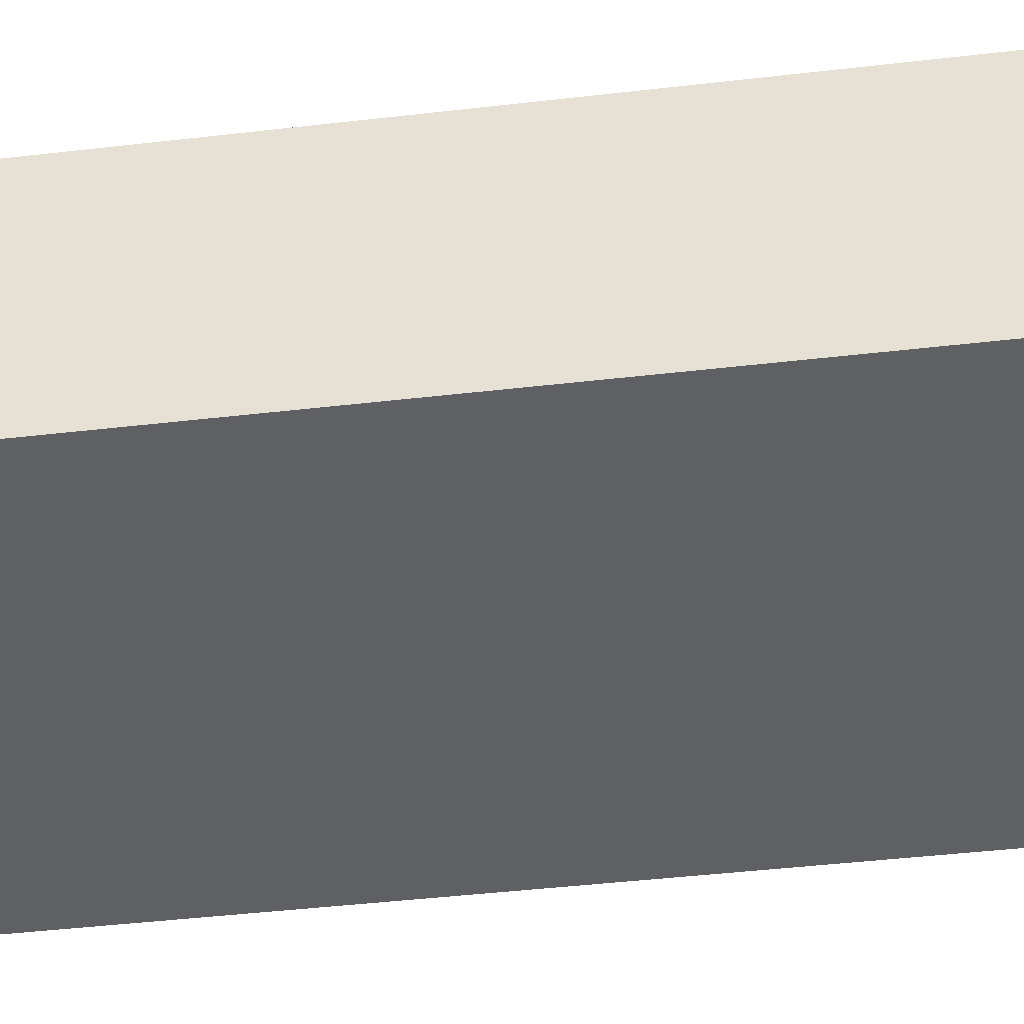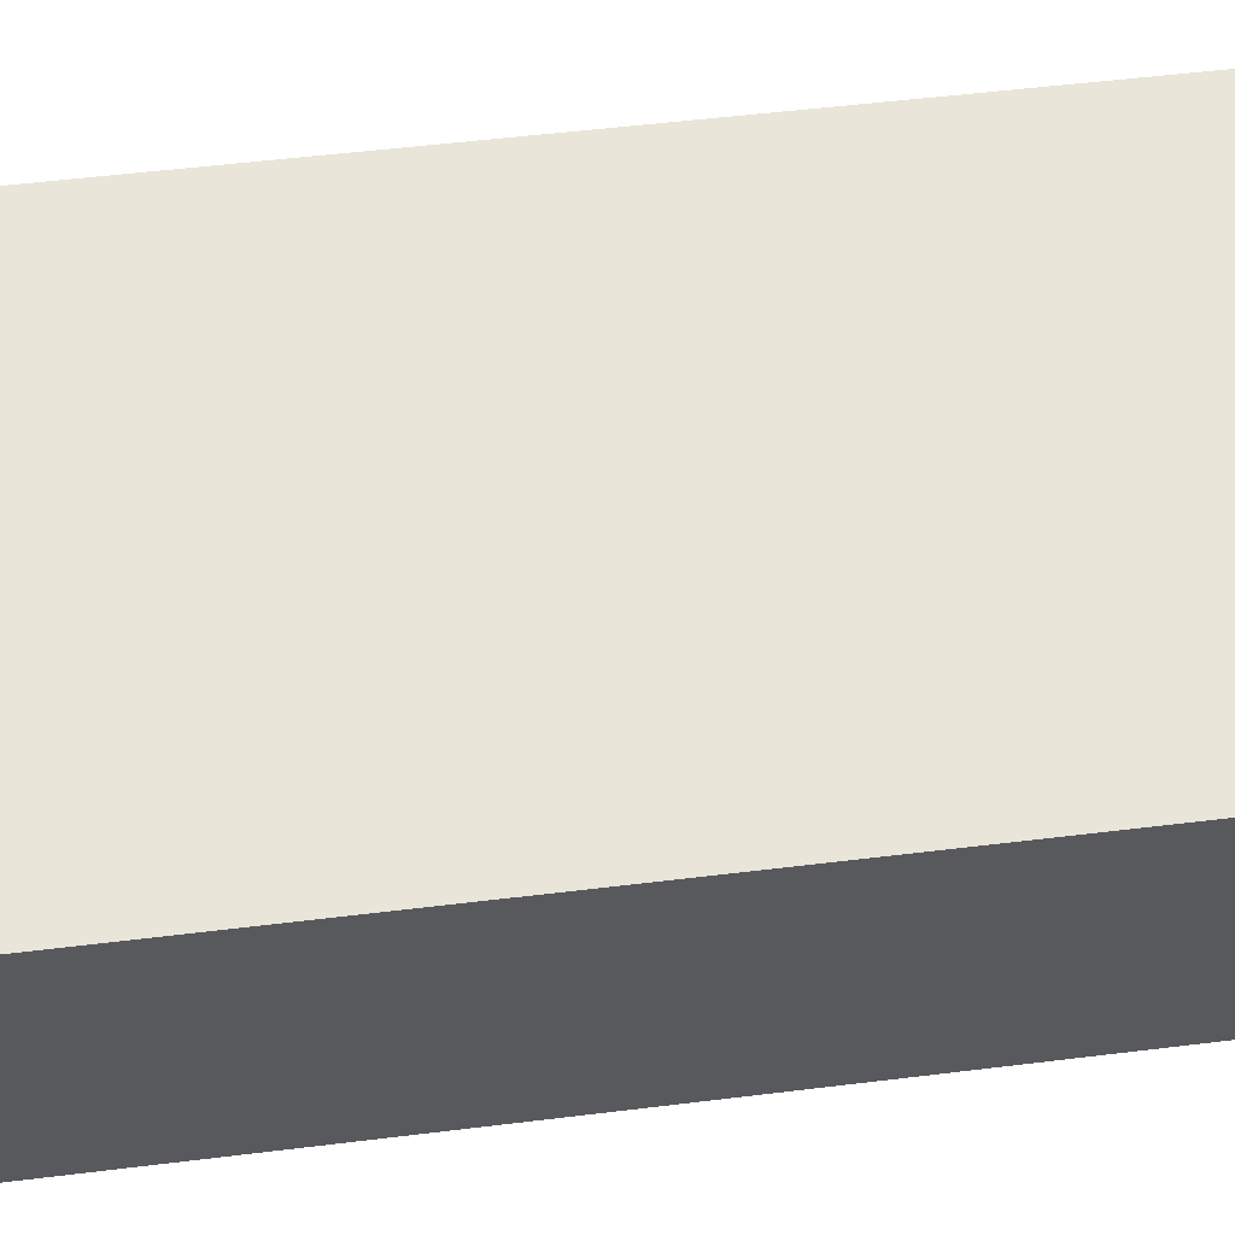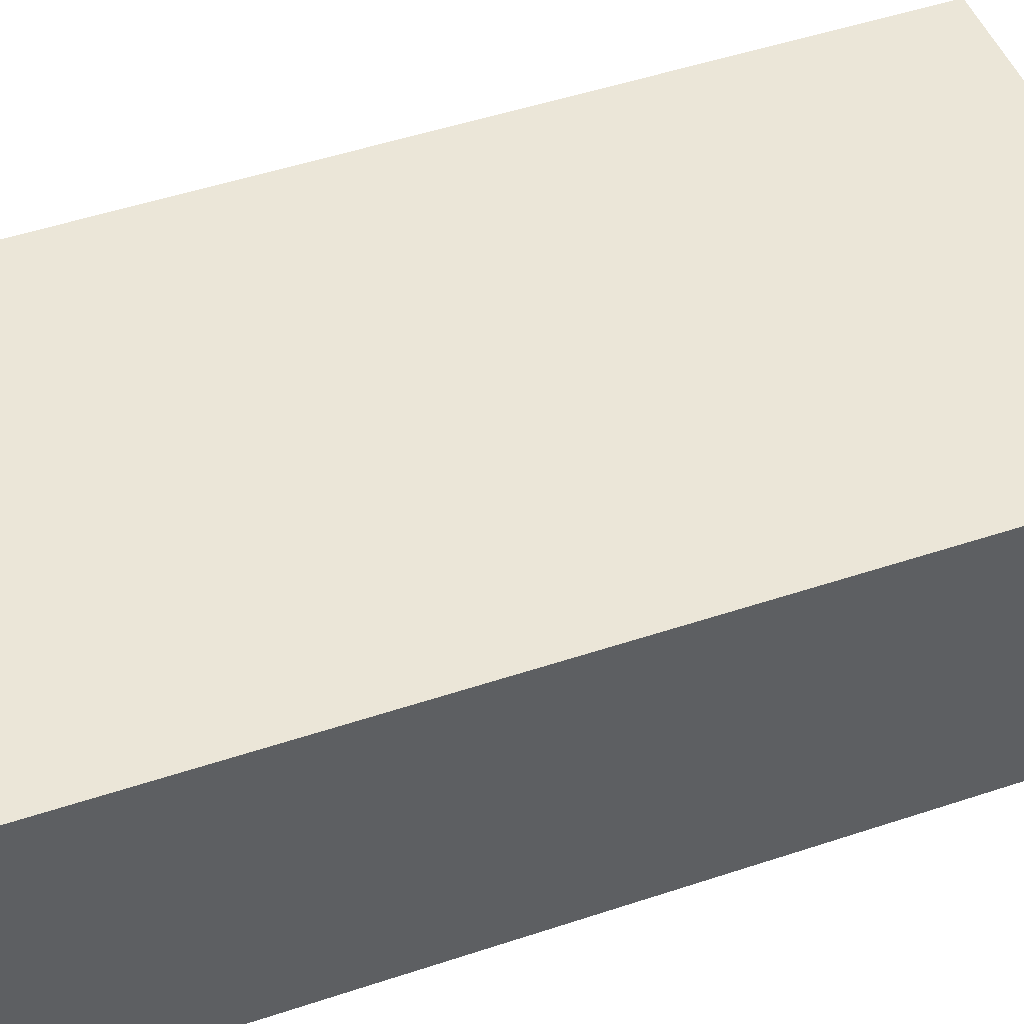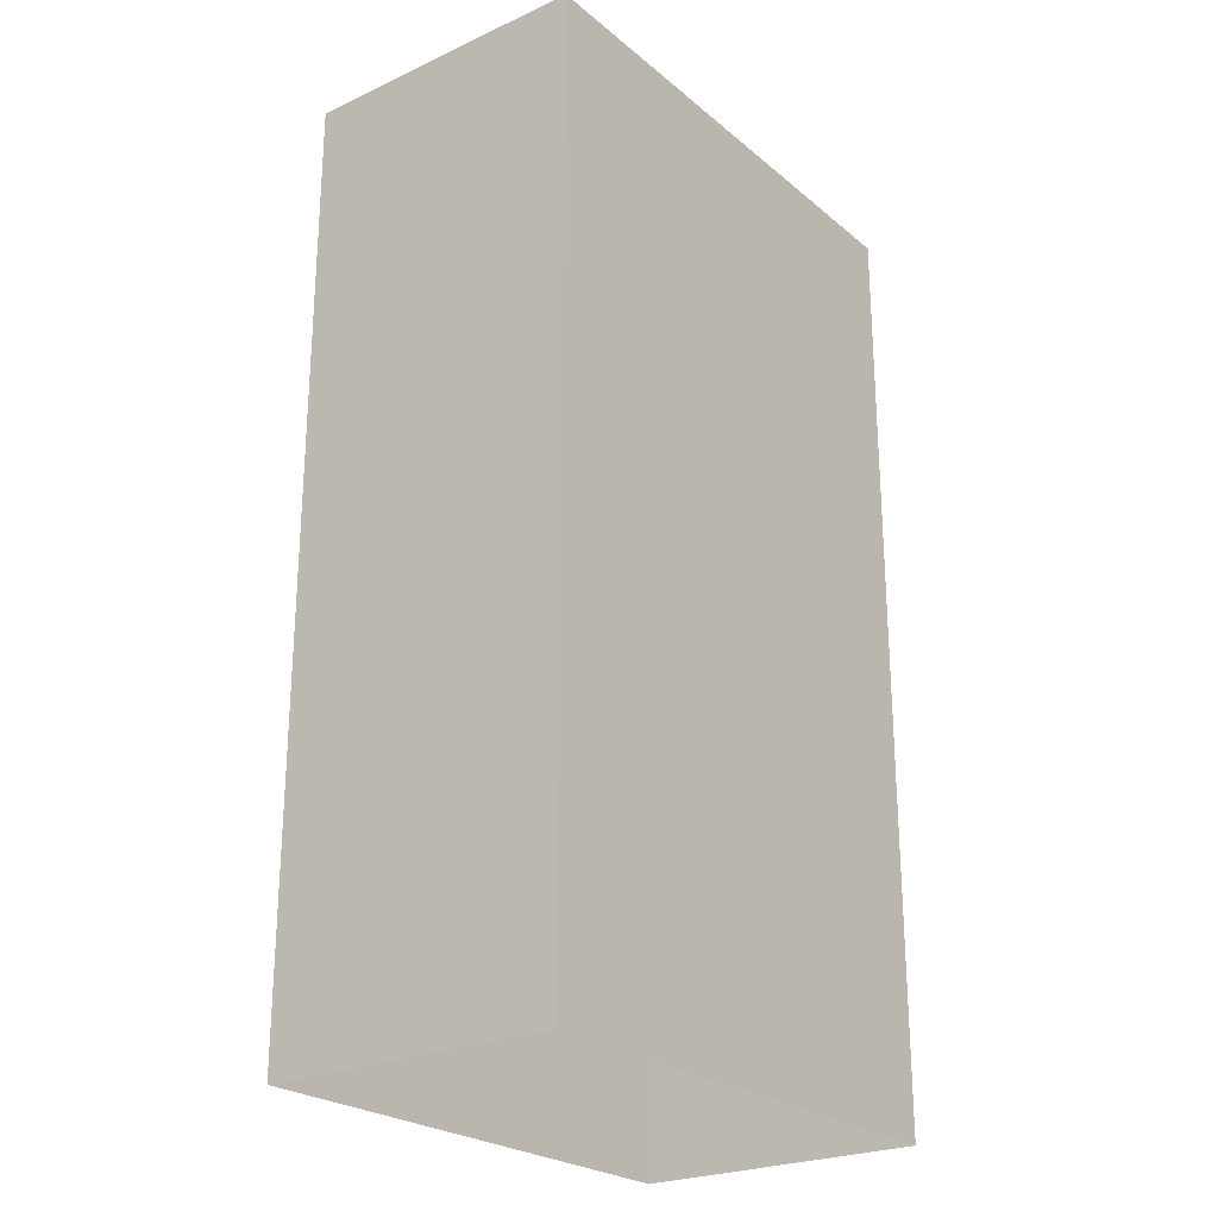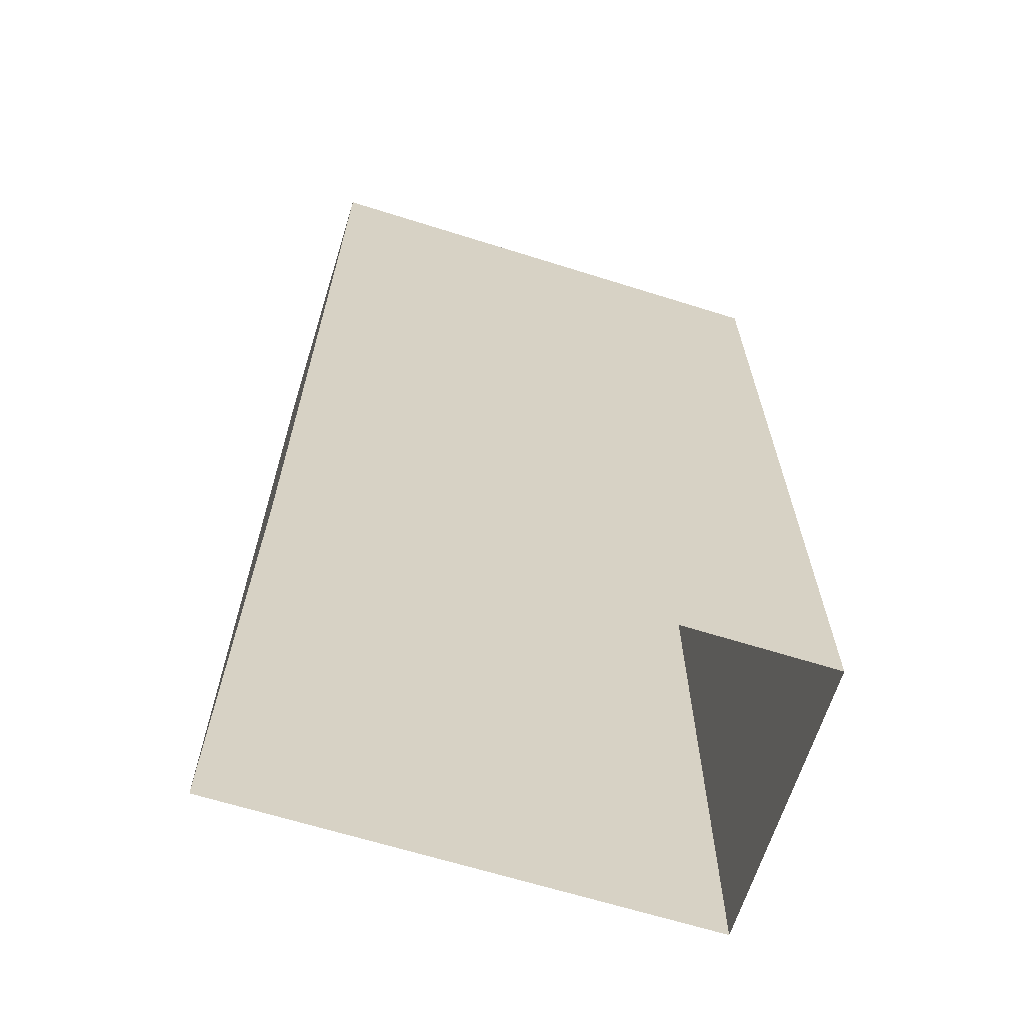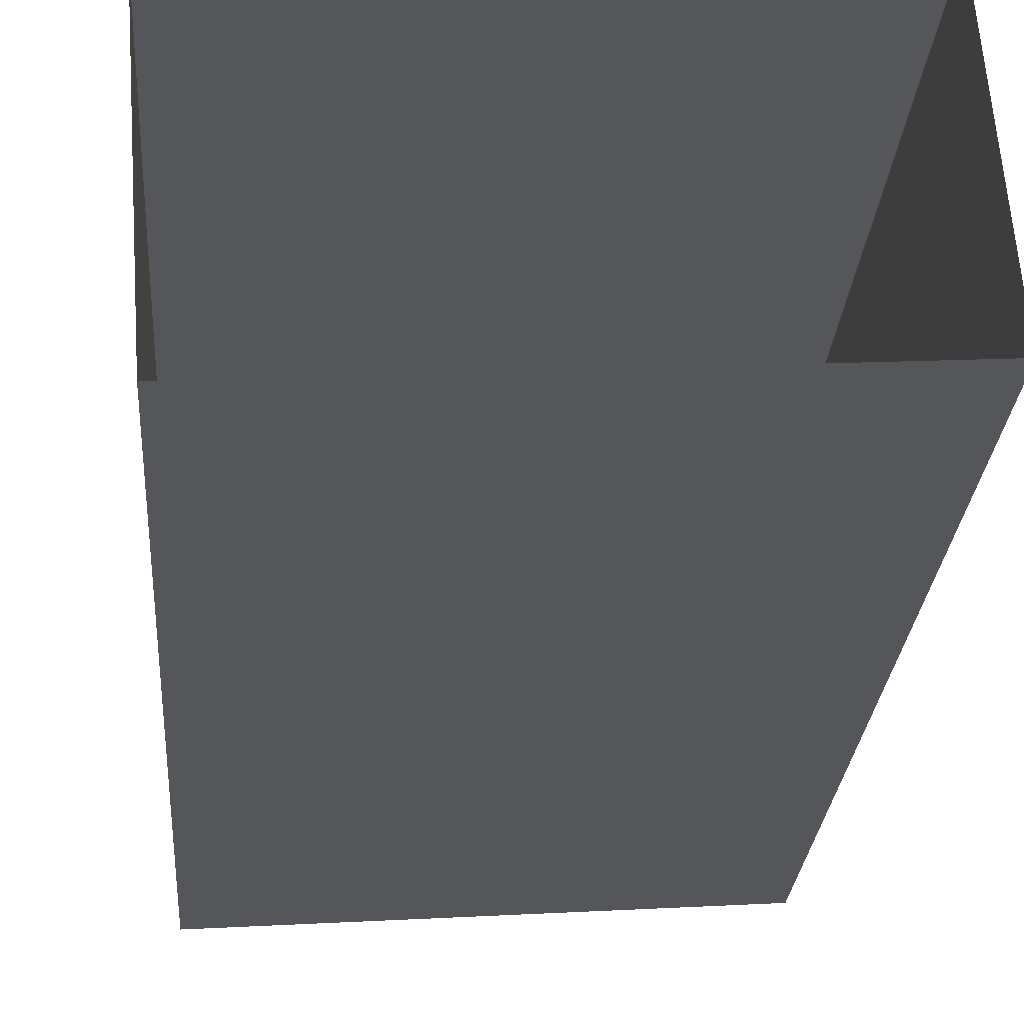
<metadata>
{"format":"obj","ext":"obj","renderer":"f3d","projection":"perspective","resolution":1024,"background":"white","views":[{"elev":-48.8,"azim":97.2,"up":"+Y"},{"elev":54.1,"azim":82.6,"up":"+Y"},{"elev":51.8,"azim":-109.6,"up":"+Y"},{"elev":-24.4,"azim":122.9,"up":"+Z"},{"elev":-65.4,"azim":-21.6,"up":"+Z"},{"elev":-26.9,"azim":175.8,"up":"+Y"}]}
</metadata>
<code>
v -3.725e+05 -1.047e+05 26.91
v -3.725e+05 -1.047e+05 26.91
v -3.725e+05 -1.047e+05 26.91
v -3.725e+05 -1.047e+05 26.91
v -3.725e+05 -1.047e+05 58.68
v -3.725e+05 -1.047e+05 58.68
v -3.725e+05 -1.047e+05 58.68
v -3.725e+05 -1.047e+05 58.68
f 1 2 3
f 1 4 2
f 5 6 7
f 5 8 6
f 8 2 4
f 8 5 2
f 7 1 3
f 7 6 1
f 7 3 2
f 5 7 2
f 8 4 1
f 6 8 1

</code>
